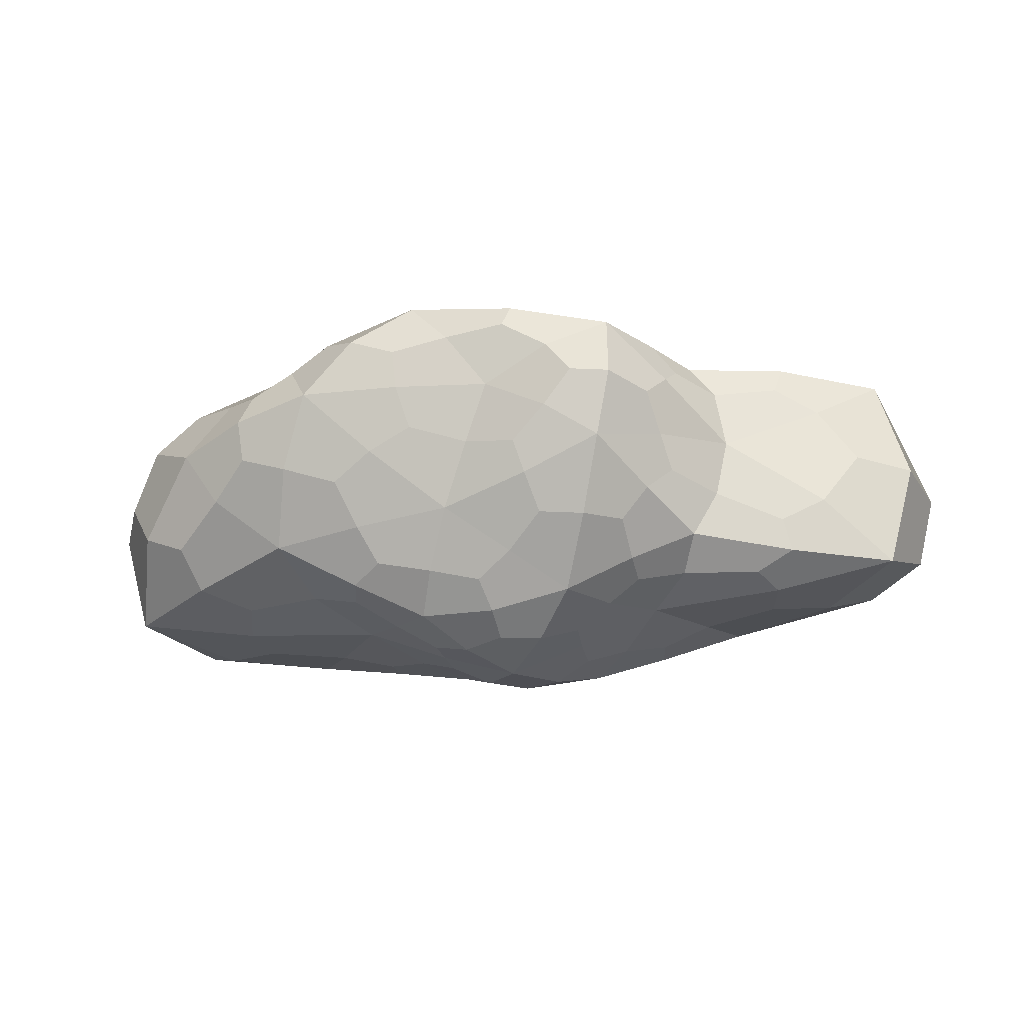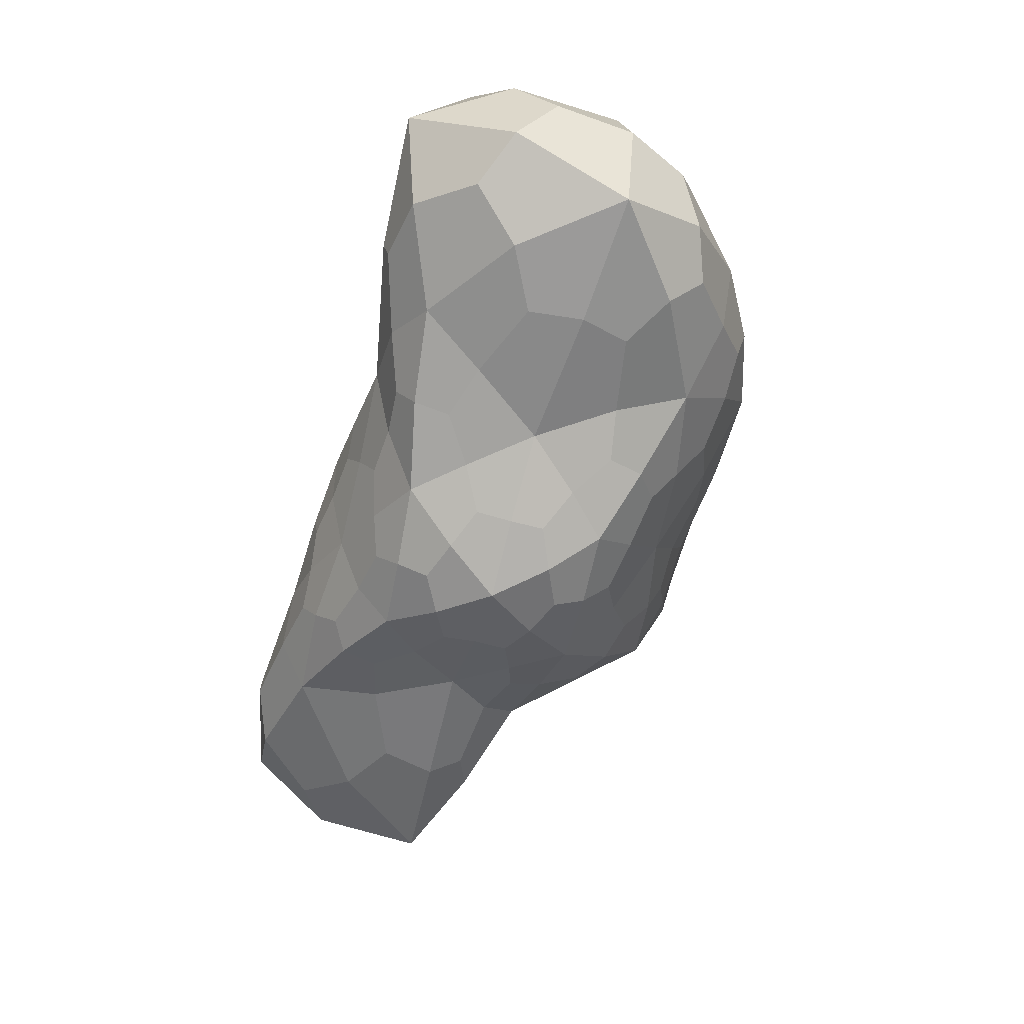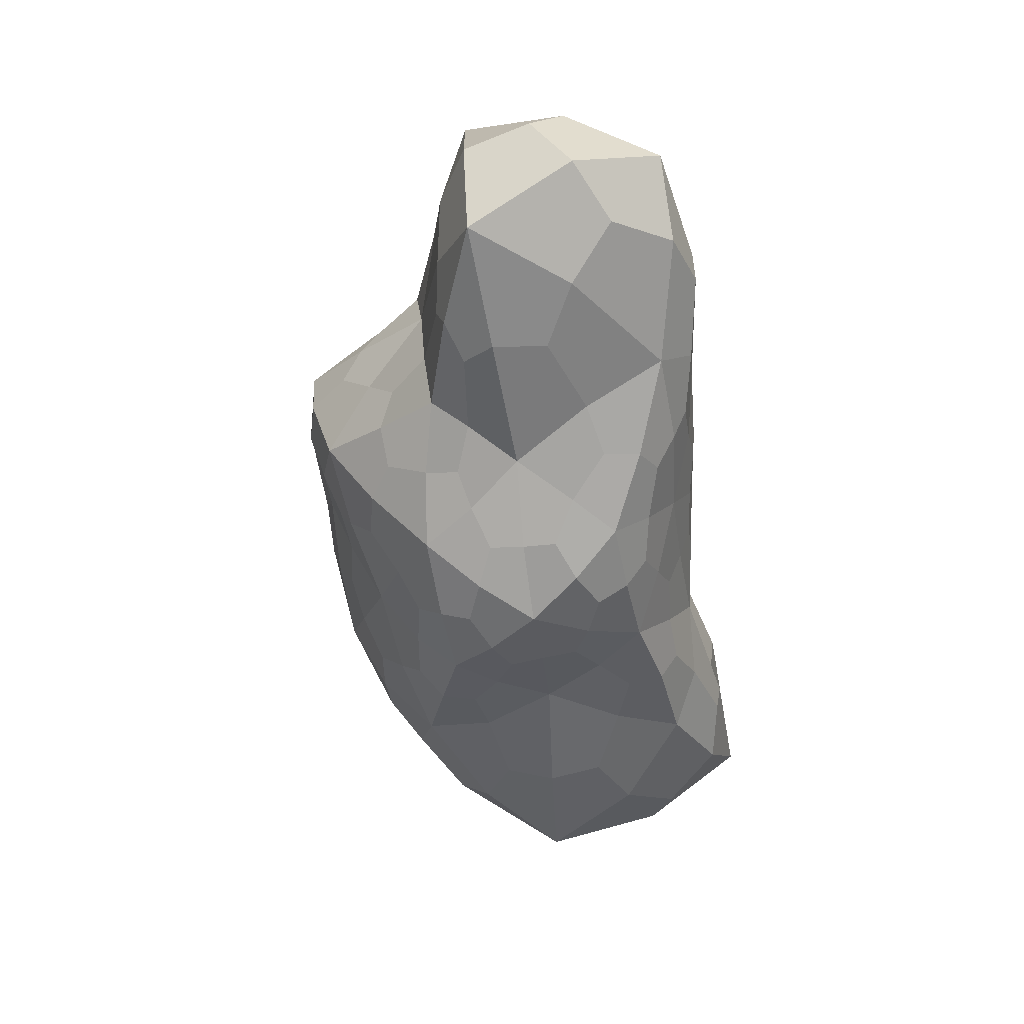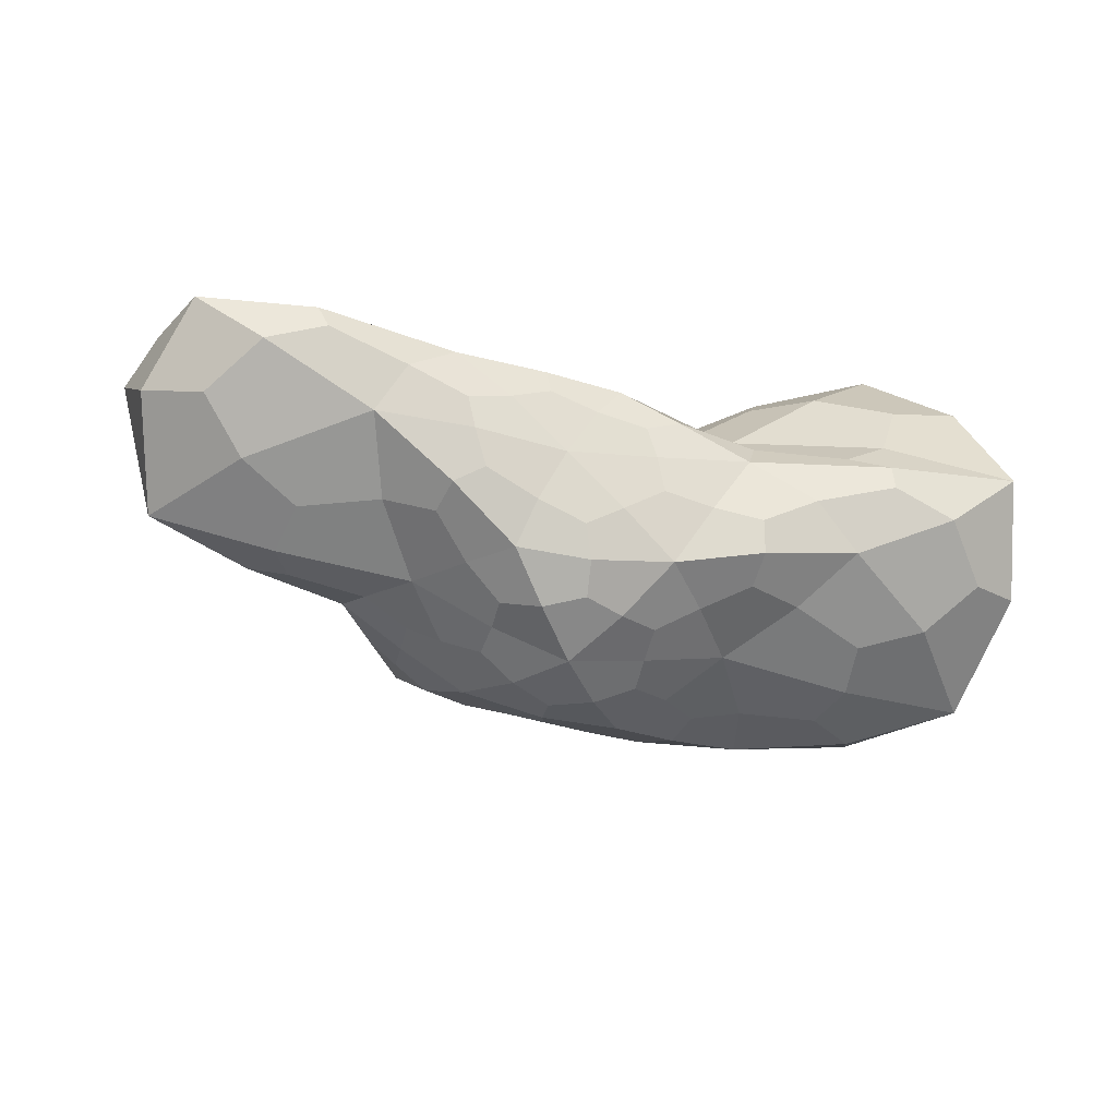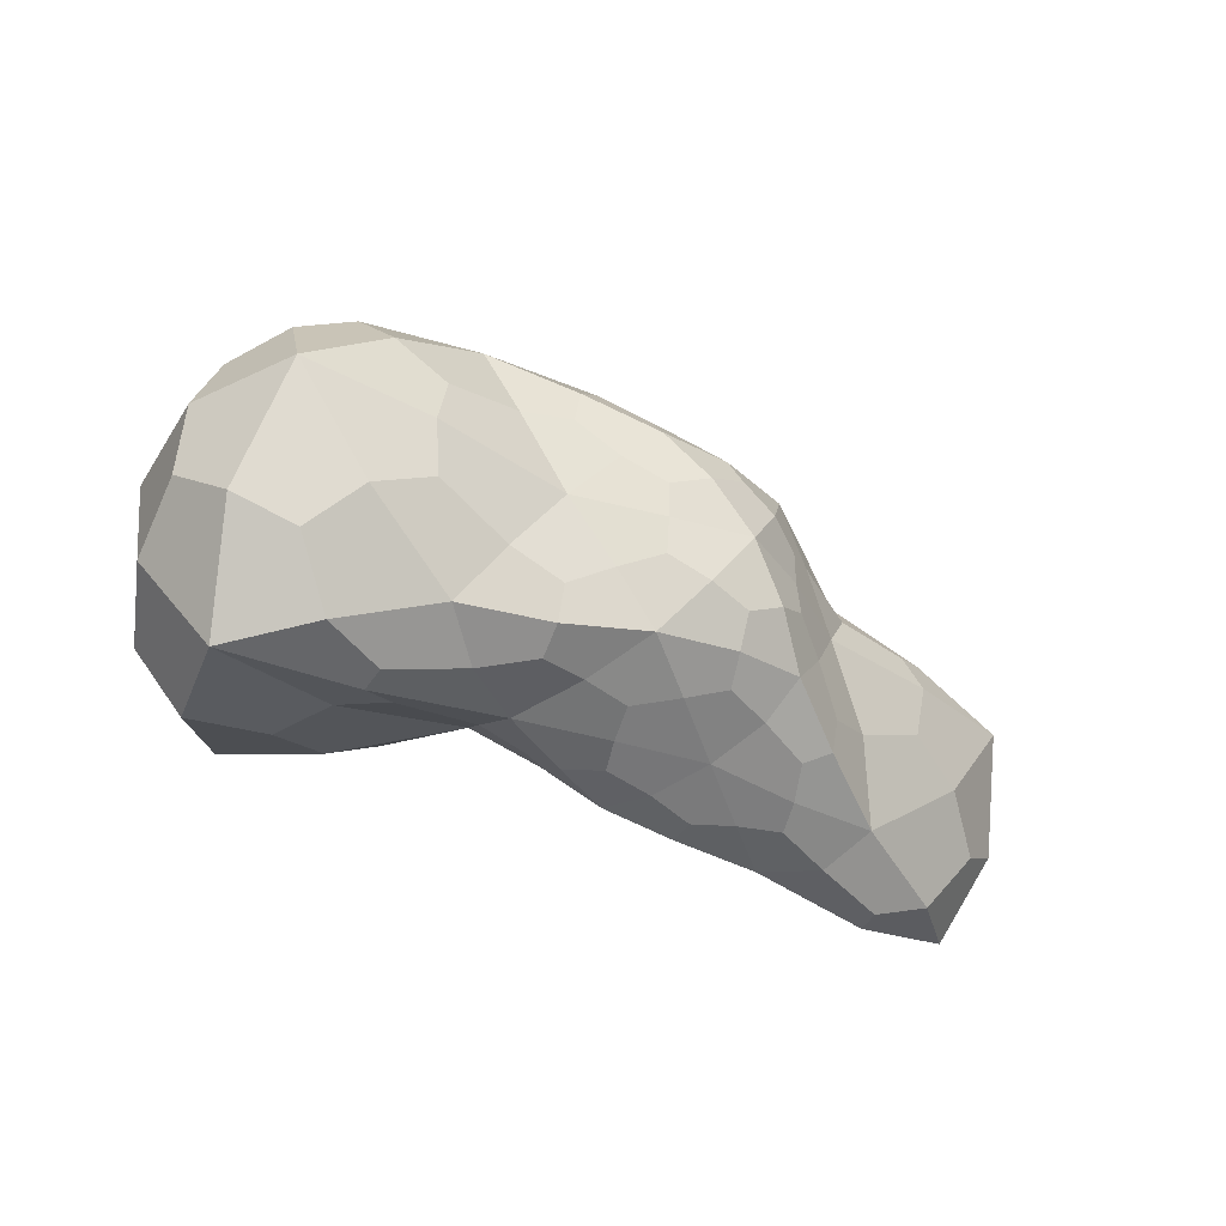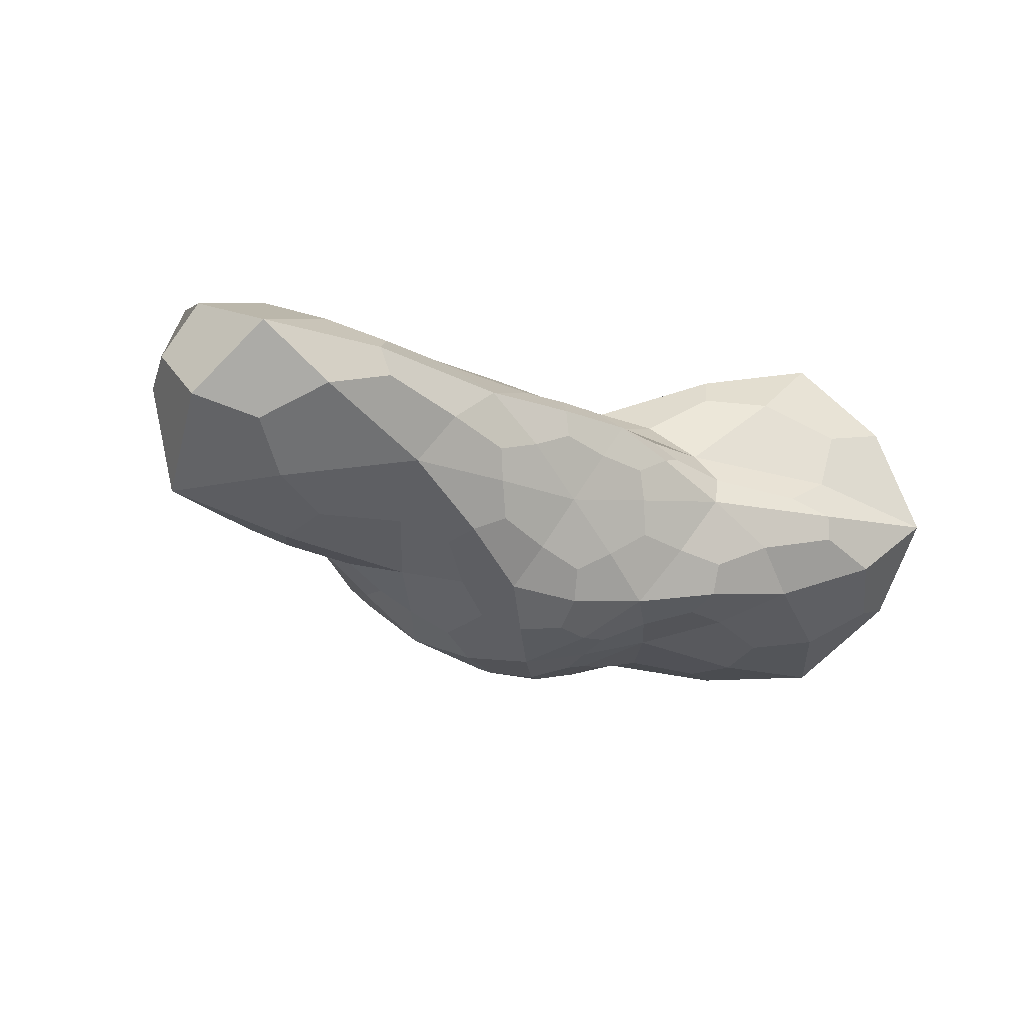
<metadata>
{"format":"obj","ext":"obj","renderer":"f3d","projection":"perspective","resolution":1024,"background":"white","views":[{"elev":-30.2,"azim":-168.8,"up":"+Z"},{"elev":-60.1,"azim":74.5,"up":"+Z"},{"elev":-53.9,"azim":-82.7,"up":"+Z"},{"elev":-52.9,"azim":-16.7,"up":"+Z"},{"elev":-35.3,"azim":138.7,"up":"+Y"},{"elev":-27.6,"azim":-34.0,"up":"+Z"}]}
</metadata>
<code>
o Cloud2_Icosphere.004
v 0.1424 -0.7799 0.1702
v 1.361 -0.9854 0.4049
v -0.3051 -0.8857 0.1196
v -0.3211 -0.9536 -0.1036
v 0.1439 -0.8966 -0.1213
v 1.887 -0.7308 0.5911
v 0.01175 -0.2361 0.5286
v -1.754 -0.5579 0.3276
v -0.7089 -0.5253 -0.5933
v 0.7464 -0.5145 -0.5742
v 1.428 -0.3274 0.7979
v -0.3104 -0.1116 0.5682
v -2.132 -0.3505 0.01248
v -0.3432 -0.251 -0.768
v 1.34 -0.2948 -0.5457
v 0.5722 0.6228 0.7065
v -0.6872 0.5696 0.5463
v -0.885 0.4743 -0.1342
v 0.06928 0.4725 -0.6352
v 1.184 0.8238 -0.04415
v 0.3258 0.8994 -0.004674
v 0.7187 0.7896 -0.2027
v 0.5537 0.5476 -0.5372
v -0.173 0.8552 -0.1125
v -0.2645 0.6703 -0.4086
v -0.6411 0.5208 -0.4082
v -0.4741 0.9821 0.1741
v -0.8096 0.7507 0.152
v -0.9344 0.5523 0.3731
v -0.1532 1.034 0.4401
v -0.2415 0.8195 0.5913
v 0.1111 0.542 0.6813
v 0.3863 1.033 0.3491
v 0.7592 0.9002 0.5256
v 1.164 0.8003 0.3303
v 1.599 0.481 -0.3155
v 1.31 0.1831 -0.5351
v 0.7304 0.2839 -0.5983
v 0.01501 0.2081 -0.8239
v -0.3436 0.05935 -0.746
v -0.6659 0.1741 -0.5569
v -1.386 0.1757 -0.2976
v -1.777 0.1101 0.05126
v -1.4 0.2102 0.4358
v -0.6769 0.2161 0.5847
v -0.3497 0.0941 0.5991
v -0.007475 0.1702 0.6507
v 0.6939 0.262 0.6776
v 1.301 0.1974 0.6504
v 1.584 0.4583 0.484
v 0.3757 0.04822 -0.7667
v 0.3619 -0.2722 -0.732
v 0.001675 -0.4226 -0.8113
v -1.243 0.06188 -0.5144
v -1.287 -0.3271 -0.5287
v -1.785 -0.6739 -0.3508
v -1.263 0.1337 0.605
v -1.261 -0.1738 0.5356
v -0.6355 -0.2972 0.4843
v 0.3555 0.07634 0.6467
v 0.3355 -0.1242 0.5555
v 0.8011 -0.4634 0.7339
v 1.957 0.2944 0.05407
v 2.132 -0.3698 0.0137
v 1.804 -0.6612 -0.3665
v 0.7197 -0.7694 -0.4185
v 0.2595 -0.7696 -0.3832
v -0.074 -0.6652 -0.6181
v -0.5537 -0.7681 -0.5278
v -0.6851 -0.9295 -0.2751
v -1.338 -1.034 -0.1627
v -1.301 -0.9183 0.09074
v -0.6322 -0.7464 0.2015
v -0.4588 -0.5094 0.3871
v 1.301 -0.9638 -0.1961
v 1.103 -0.927 -0.002257
v 0.4063 -0.8595 0.03715
v -0.04428 -0.4372 0.4329
v 0.2298 -0.5684 0.2979
v 0.7514 -0.7065 0.572
v -0.07823 -0.8218 0.1724
v 1.023 -0.8623 0.5537
v -0.000787 -0.3399 0.4888
v 1.688 -0.9886 0.5249
v 0.9551 -0.8564 -0.2949
v -0.3448 -0.9677 0.01747
v -1.549 -0.799 0.1829
v -0.0938 -0.9189 -0.1237
v -0.6784 -0.6921 -0.585
v 0.7489 -0.6819 -0.5385
v 1.718 -0.513 0.7965
v 1.818 0.4032 -0.1922
v -0.1344 -0.1735 0.5511
v 0.5275 0.1473 0.6681
v -2.044 -0.5009 0.2457
v -0.9021 0.1763 0.5837
v -0.5247 -0.3569 -0.6803
v -1.421 0.131 -0.4485
v 0.9916 -0.4343 -0.538
v 0.202 0.1252 -0.8324
v 0.6553 0.4149 0.7051
v -0.6756 0.3556 0.5721
v -1.081 0.2834 -0.1799
v 0.02808 0.3516 -0.7467
v 1.36 0.6761 -0.1752
v 0.3447 0.6245 0.7057
v 0.3774 0.9849 0.1771
v -0.8302 0.6345 0.4874
v -0.7693 0.5443 -0.2585
v 0.3008 0.5143 -0.5863
v -0.2275 -0.4741 0.4103
v 0.2845 -0.8385 0.1033
v 0.8074 -0.6428 0.7277
v 1.594 -0.913 -0.2642
v 0.298 -0.9042 -0.02093
v -1.394 -1.032 -0.03499
v -0.5771 -0.4274 0.4319
v -0.3022 -0.7033 -0.5773
v -1.593 -0.9432 -0.2401
v -0.02107 -0.5636 -0.7297
v 1.818 0.3982 0.3264
v 1.613 -0.4352 -0.497
v 0.172 0.116 0.6602
v 1.09 -0.4547 0.8139
v -1.44 0.1834 0.5648
v -0.4708 -0.1804 0.5413
v -0.8837 0.09455 -0.5023
v -2.048 -0.5305 -0.2427
v 0.5541 0.1446 -0.6803
v -0.1739 -0.3315 -0.8306
v 1.336 0.6469 0.3992
v 0.01882 0.3112 0.6731
v -1.104 0.3368 0.3617
v -0.6572 0.3295 -0.5187
v 0.6914 0.4457 -0.5923
v 0.1242 1.024 0.407
v 1.205 0.8725 0.1481
v -0.3621 1.006 0.3128
v -0.3365 0.9279 0.02551
v 0.05871 0.8453 -0.08498
v 0.5299 0.8631 -0.09418
v 0.9698 0.8227 -0.1192
v 0.6334 0.6585 -0.3892
v -0.2147 0.7891 -0.2535
v -0.09692 0.5536 -0.5386
v -0.4698 0.6277 -0.4161
v -0.652 0.9361 0.1732
v -0.85 0.6013 -0.00194
v -0.8929 0.654 0.274
v -0.1891 1.005 0.5491
v -0.5036 0.6885 0.557
v -0.03286 0.687 0.6412
v 0.6005 1.025 0.4417
v 0.6785 0.7879 0.6501
v 0.9599 0.8269 0.4373
v 1.532 0.3282 -0.4736
v 1.375 -0.04197 -0.5618
v 0.9578 0.2432 -0.5334
v -0.171 0.1365 -0.8117
v -0.3364 -0.09844 -0.7548
v -0.5144 0.1282 -0.6492
v -1.593 0.1425 -0.1906
v -2.034 -0.03779 0.03208
v -1.601 0.1517 0.3115
v -0.5204 0.1536 0.5973
v -0.3367 -0.007023 0.5889
v -0.1785 0.1338 0.6126
v 0.9355 0.2515 0.6523
v 1.403 -0.01819 0.6787
v 1.515 0.3092 0.6222
v 0.3661 -0.1063 -0.7511
v 0.5443 -0.3755 -0.6396
v 0.1849 -0.353 -0.7945
v -1.328 -0.08061 -0.5523
v -0.9379 -0.4693 -0.5258
v -1.564 -0.4705 -0.4762
v -1.334 0.004282 0.6018
v -1.526 -0.3161 0.4683
v -0.8895 -0.2596 0.4892
v 0.3558 -0.01461 0.5977
v 0.1568 -0.186 0.5384
v 0.5343 -0.2346 0.591
v 2.096 0.00349 0.03308
v 2.069 -0.5634 0.3128
v 2.044 -0.5466 -0.2454
v 0.4919 -0.7547 -0.3967
v 0.2057 -0.8399 -0.2408
v 0.0836 -0.7198 -0.5141
v -0.6323 -0.8627 -0.3968
v -0.4954 -0.9369 -0.196
v -0.9673 -0.9807 -0.2247
v -0.917 -0.8197 0.1479
v -0.4662 -0.8232 0.1463
v -0.5556 -0.615 0.3085
v 1.284 -0.9885 -0.07903
v 1.286 -0.9573 0.1225
v 0.6791 -0.8422 0.0129
v 0.07438 -0.4982 0.3784
v 0.1969 -0.6729 0.221
v 0.4582 -0.5887 0.3647
v 0.01265 -0.9357 0.05758
v 1.324 -0.8411 0.8735
v -0.2661 -0.3213 0.4981
v -1.916 -0.9239 -0.02183
v -0.3533 -0.5387 -0.7313
v 1.176 -0.7345 -0.4455
v 0.3396 0.2871 0.712
v -0.9841 0.3402 0.5287
v -0.957 0.2621 -0.3796
v 0.3746 0.3289 -0.7335
v 1.537 0.6828 0.09969
v -0.05769 0.9478 0.1623
v -0.1688 -0.6375 0.2897
v 0.6142 -0.754 0.1675
v 0.3048 -0.3873 0.4955
v 1.892 -1.021 0.01719
v 0.6404 -0.8643 -0.1303
v -0.7647 -0.9836 -0.03285
v -0.985 -0.56 0.3392
v -0.208 -0.8296 -0.3535
v -1.072 -0.8348 -0.4143
v 0.3493 -0.5961 -0.6485
v 1.972 -0.006431 0.5706
v 1.952 -0.000153 -0.4707
v 0.005858 -0.02191 0.5917
v 0.765 -0.01971 0.6301
v -1.903 -0.01688 0.5274
v -0.7161 -0.00301 0.5826
v -0.713 -0.1148 -0.5847
v -1.895 -0.04436 -0.4661
v 0.7519 -0.09744 -0.588
v 0.0146 -0.1029 -0.8735
v 1.017 0.5372 0.6337
v -0.3401 0.3383 0.6089
v -1.144 0.2983 0.09236
v -0.3443 0.3679 -0.676
v 1.054 0.5691 -0.411
v 0.3104 0.9818 0.6274
v 0.8373 0.9896 0.188
v -0.6511 0.9523 0.4391
v -0.5762 0.8433 -0.1182
v 0.1903 0.6975 -0.3525
f 1 81 201 112
f 1 112 214 199
f 1 199 213 81
f 2 84 202 82
f 2 82 214 196
f 2 196 216 84
f 3 86 201 81
f 3 81 213 193
f 3 193 218 86
f 4 88 201 86
f 4 86 218 190
f 4 190 220 88
f 5 115 201 88
f 5 88 220 187
f 5 187 217 115
f 6 91 202 84
f 6 84 216 184
f 6 184 223 91
f 7 93 203 83
f 7 83 215 181
f 7 181 225 93
f 8 95 204 87
f 8 87 219 178
f 8 178 227 95
f 9 97 205 89
f 9 89 221 175
f 9 175 229 97
f 10 99 206 90
f 10 90 222 172
f 10 172 231 99
f 11 124 202 91
f 11 91 223 169
f 11 169 226 124
f 12 126 203 93
f 12 93 225 166
f 12 166 228 126
f 13 128 204 95
f 13 95 227 163
f 13 163 230 128
f 14 130 205 97
f 14 97 229 160
f 14 160 232 130
f 15 122 206 99
f 15 99 231 157
f 15 157 224 122
f 16 106 207 101
f 16 101 233 154
f 16 154 238 106
f 17 108 208 102
f 17 102 234 151
f 17 151 240 108
f 18 109 209 103
f 18 103 235 148
f 18 148 241 109
f 19 110 210 104
f 19 104 236 145
f 19 145 242 110
f 20 137 211 105
f 20 105 237 142
f 20 142 239 137
f 21 107 239 141
f 21 141 242 140
f 21 140 212 107
f 22 141 239 142
f 22 142 237 143
f 22 143 242 141
f 23 143 237 135
f 23 135 210 110
f 23 110 242 143
f 24 140 242 144
f 24 144 241 139
f 24 139 212 140
f 25 144 242 145
f 25 145 236 146
f 25 146 241 144
f 26 146 236 134
f 26 134 209 109
f 26 109 241 146
f 27 139 241 147
f 27 147 240 138
f 27 138 212 139
f 28 147 241 148
f 28 148 235 149
f 28 149 240 147
f 29 149 235 133
f 29 133 208 108
f 29 108 240 149
f 30 138 240 150
f 30 150 238 136
f 30 136 212 138
f 31 150 240 151
f 31 151 234 152
f 31 152 238 150
f 32 152 234 132
f 32 132 207 106
f 32 106 238 152
f 33 136 238 153
f 33 153 239 107
f 33 107 212 136
f 34 153 238 154
f 34 154 233 155
f 34 155 239 153
f 35 155 233 131
f 35 131 211 137
f 35 137 239 155
f 36 92 224 156
f 36 156 237 105
f 36 105 211 92
f 37 156 224 157
f 37 157 231 158
f 37 158 237 156
f 38 158 231 129
f 38 129 210 135
f 38 135 237 158
f 39 100 232 159
f 39 159 236 104
f 39 104 210 100
f 40 159 232 160
f 40 160 229 161
f 40 161 236 159
f 41 161 229 127
f 41 127 209 134
f 41 134 236 161
f 42 98 230 162
f 42 162 235 103
f 42 103 209 98
f 43 162 230 163
f 43 163 227 164
f 43 164 235 162
f 44 164 227 125
f 44 125 208 133
f 44 133 235 164
f 45 96 228 165
f 45 165 234 102
f 45 102 208 96
f 46 165 228 166
f 46 166 225 167
f 46 167 234 165
f 47 167 225 123
f 47 123 207 132
f 47 132 234 167
f 48 94 226 168
f 48 168 233 101
f 48 101 207 94
f 49 168 226 169
f 49 169 223 170
f 49 170 233 168
f 50 170 223 121
f 50 121 211 131
f 50 131 233 170
f 51 129 231 171
f 51 171 232 100
f 51 100 210 129
f 52 171 231 172
f 52 172 222 173
f 52 173 232 171
f 53 173 222 120
f 53 120 205 130
f 53 130 232 173
f 54 127 229 174
f 54 174 230 98
f 54 98 209 127
f 55 174 229 175
f 55 175 221 176
f 55 176 230 174
f 56 176 221 119
f 56 119 204 128
f 56 128 230 176
f 57 125 227 177
f 57 177 228 96
f 57 96 208 125
f 58 177 227 178
f 58 178 219 179
f 58 179 228 177
f 59 179 219 117
f 59 117 203 126
f 59 126 228 179
f 60 123 225 180
f 60 180 226 94
f 60 94 207 123
f 61 180 225 181
f 61 181 215 182
f 61 182 226 180
f 62 182 215 113
f 62 113 202 124
f 62 124 226 182
f 63 121 223 183
f 63 183 224 92
f 63 92 211 121
f 64 183 223 184
f 64 184 216 185
f 64 185 224 183
f 65 185 216 114
f 65 114 206 122
f 65 122 224 185
f 66 85 217 186
f 66 186 222 90
f 66 90 206 85
f 67 186 217 187
f 67 187 220 188
f 67 188 222 186
f 68 188 220 118
f 68 118 205 120
f 68 120 222 188
f 69 118 220 189
f 69 189 221 89
f 69 89 205 118
f 70 189 220 190
f 70 190 218 191
f 70 191 221 189
f 71 191 218 116
f 71 116 204 119
f 71 119 221 191
f 72 116 218 192
f 72 192 219 87
f 72 87 204 116
f 73 192 218 193
f 73 193 213 194
f 73 194 219 192
f 74 194 213 111
f 74 111 203 117
f 74 117 219 194
f 75 114 216 195
f 75 195 217 85
f 75 85 206 114
f 76 195 216 196
f 76 196 214 197
f 76 197 217 195
f 77 197 214 112
f 77 112 201 115
f 77 115 217 197
f 78 111 213 198
f 78 198 215 83
f 78 83 203 111
f 79 198 213 199
f 79 199 214 200
f 79 200 215 198
f 80 200 214 82
f 80 82 202 113
f 80 113 215 200

</code>
